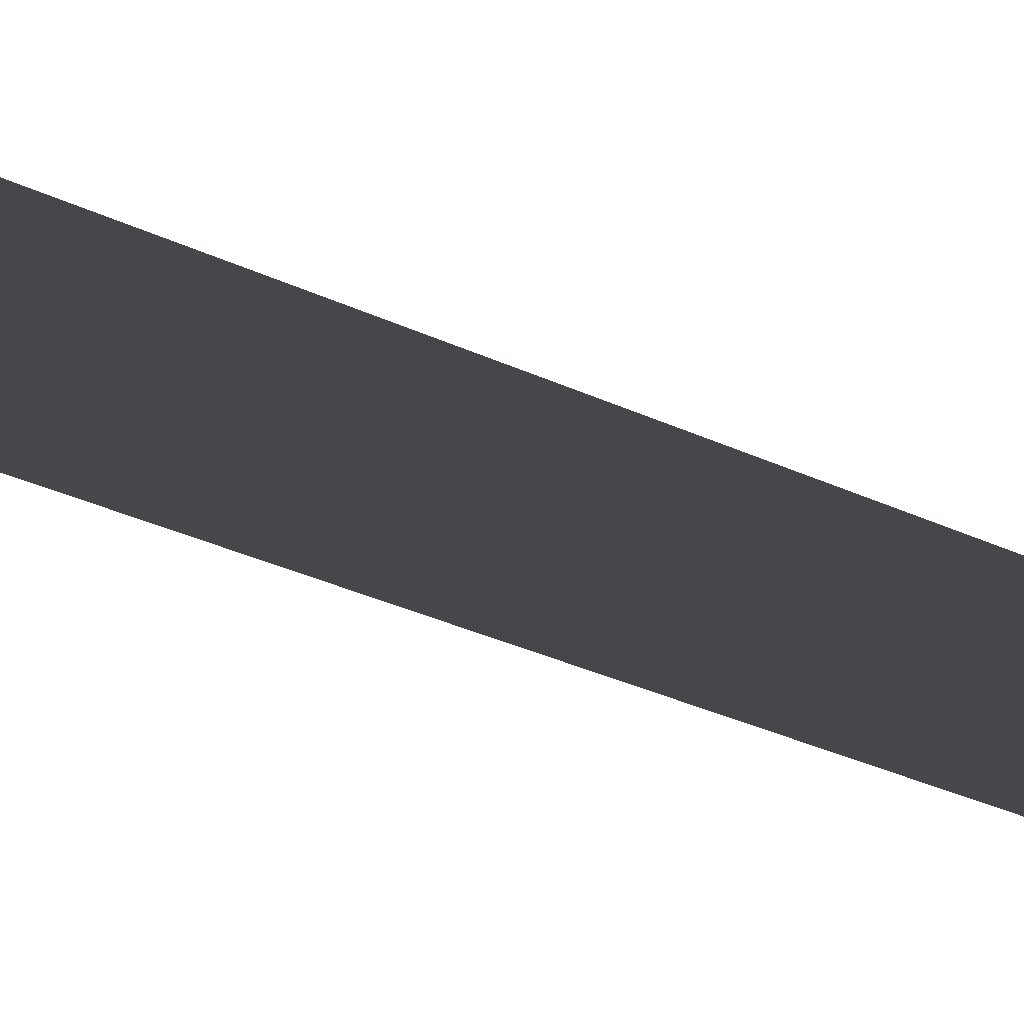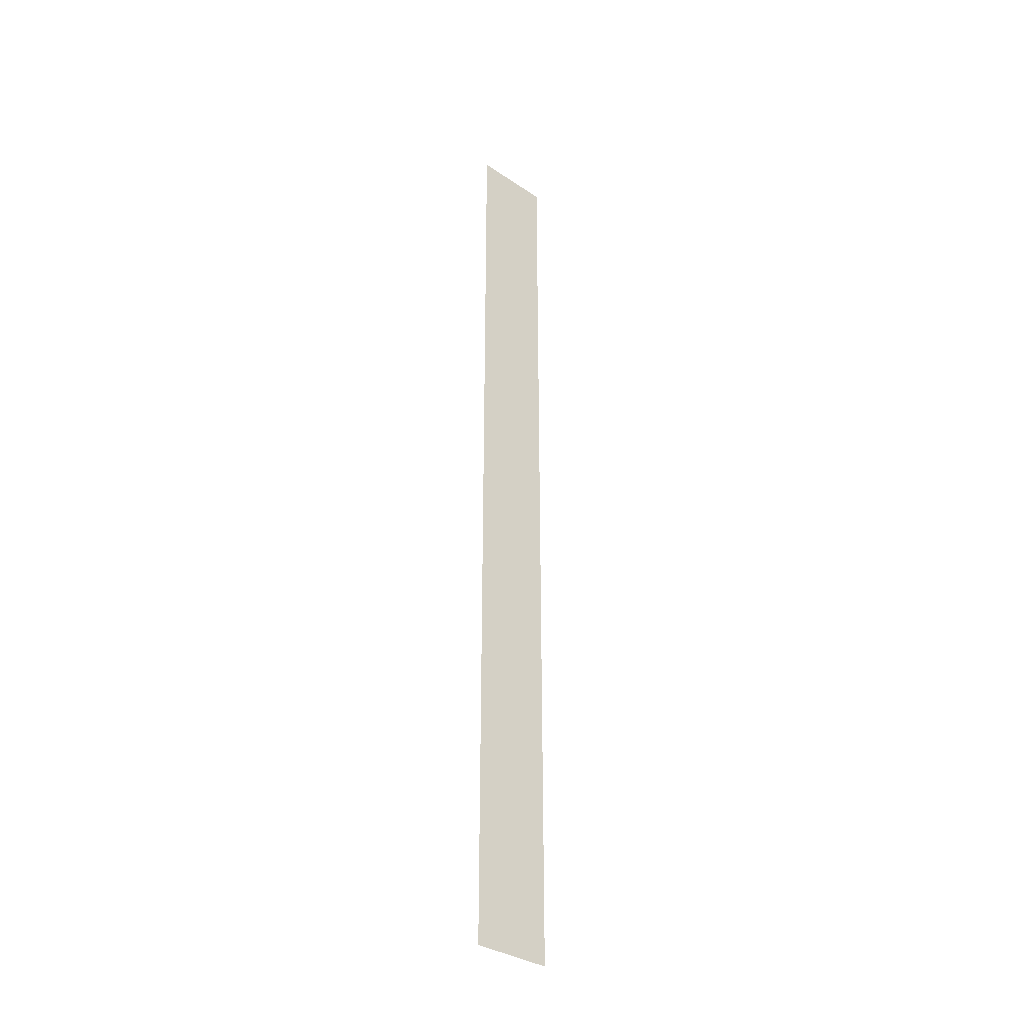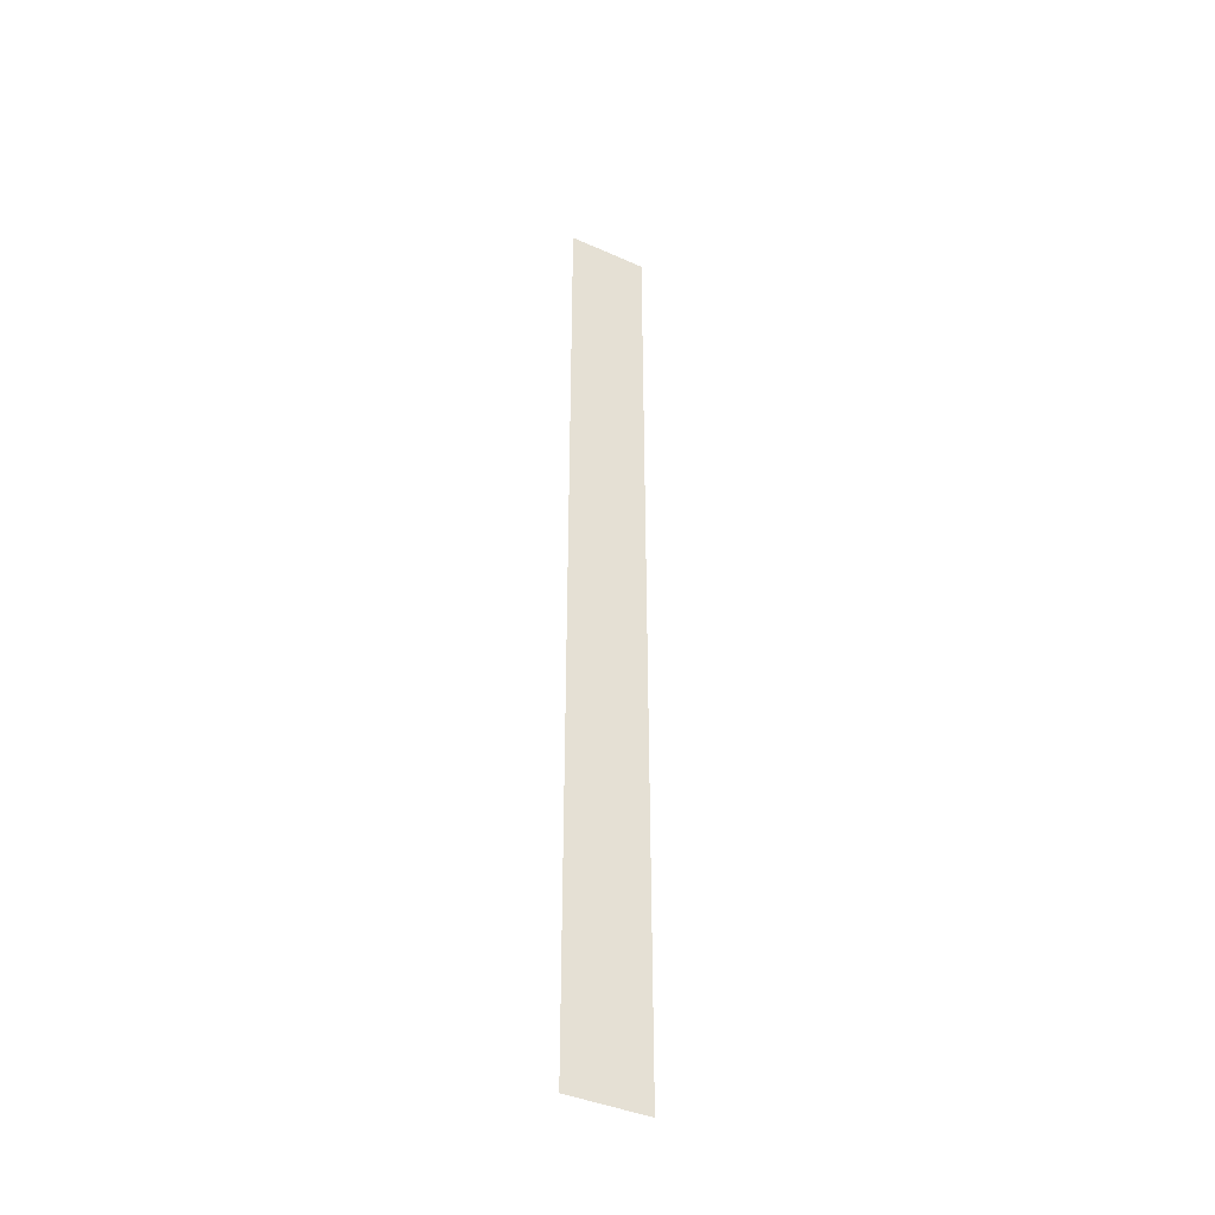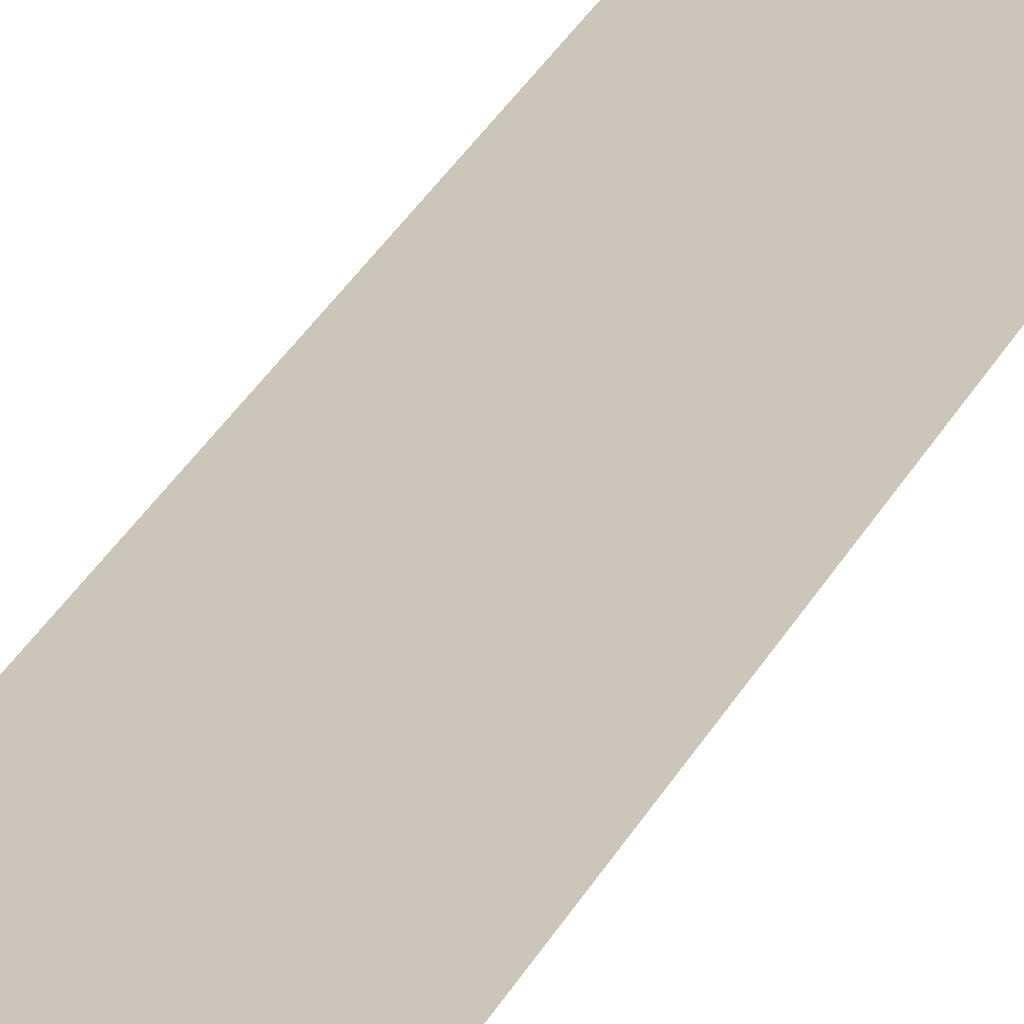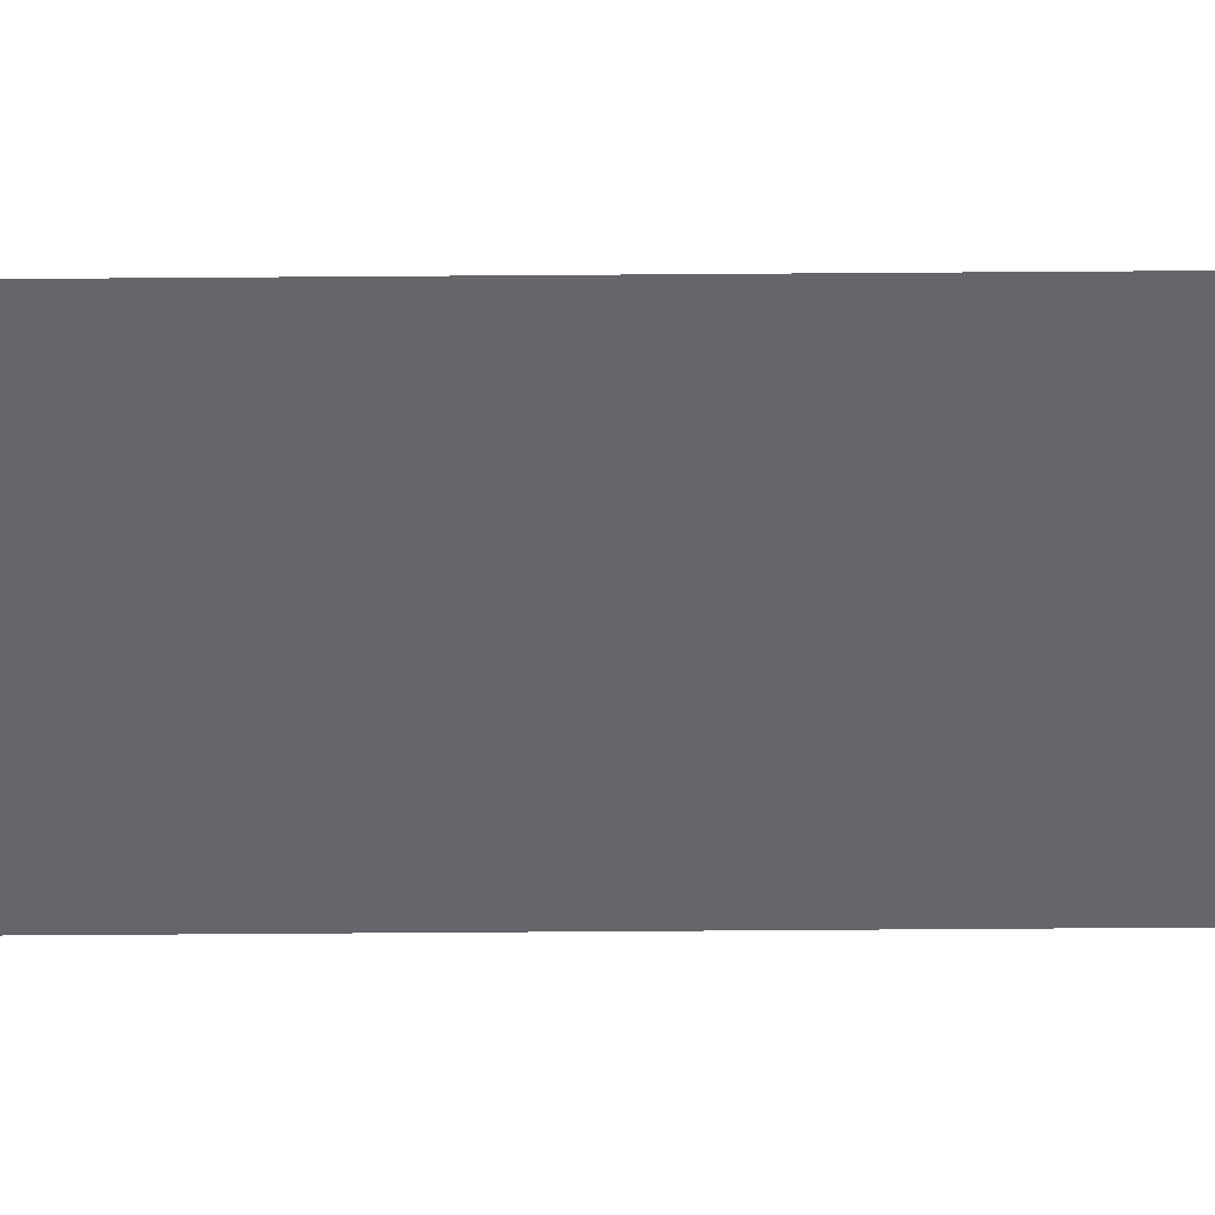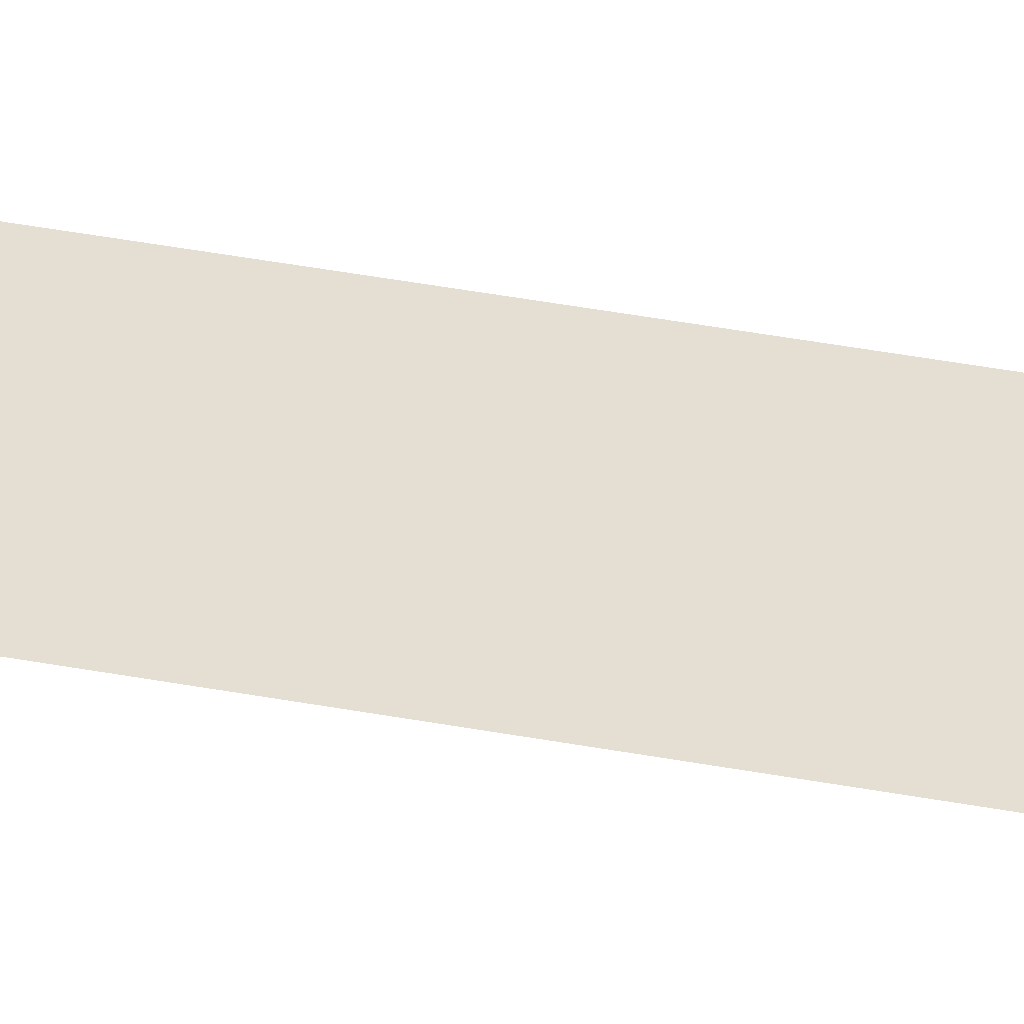
<metadata>
{"format":"obj","ext":"obj","renderer":"f3d","projection":"perspective","resolution":1024,"background":"white","views":[{"elev":-10.2,"azim":-153.3,"up":"+Y"},{"elev":-34.4,"azim":-42.1,"up":"+Z"},{"elev":-40.5,"azim":151.3,"up":"+Z"},{"elev":20.9,"azim":-163.5,"up":"+Y"},{"elev":-51.8,"azim":-89.5,"up":"+Y"},{"elev":37.1,"azim":-76.0,"up":"+Y"}]}
</metadata>
<code>
v 5350 665.6 -2048
v 5376 665.6 -2355
v 5376 665.6 -2048
v 5376 665.6 -2355
v 5350 665.6 -2048
v 5350 665.6 -2355
f 1 2 3
f 4 5 6

</code>
